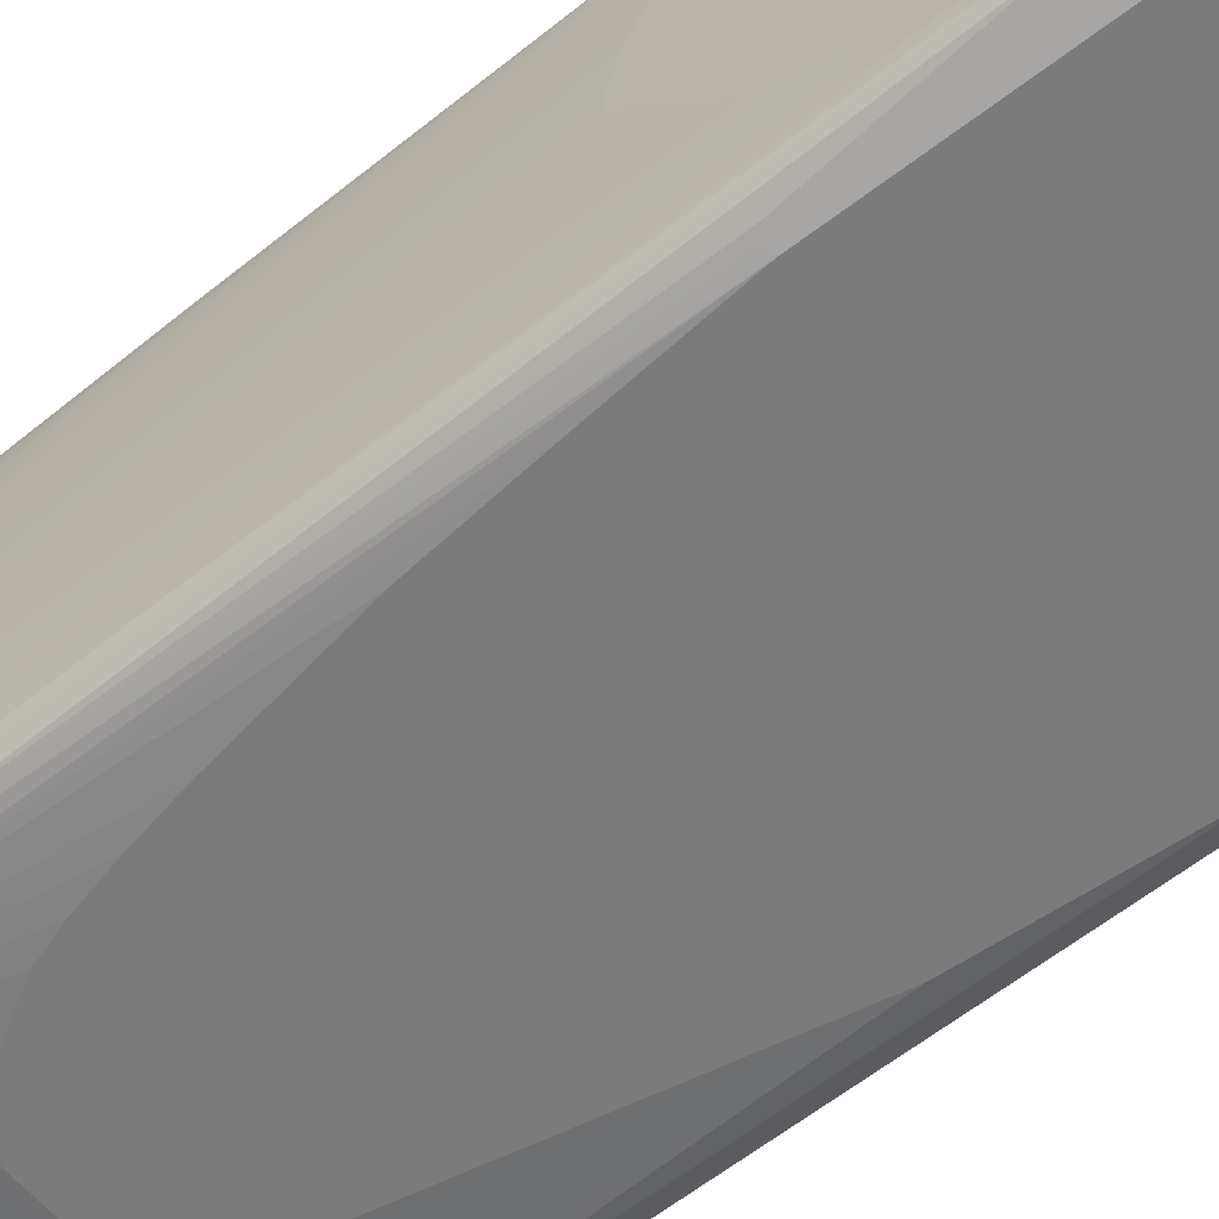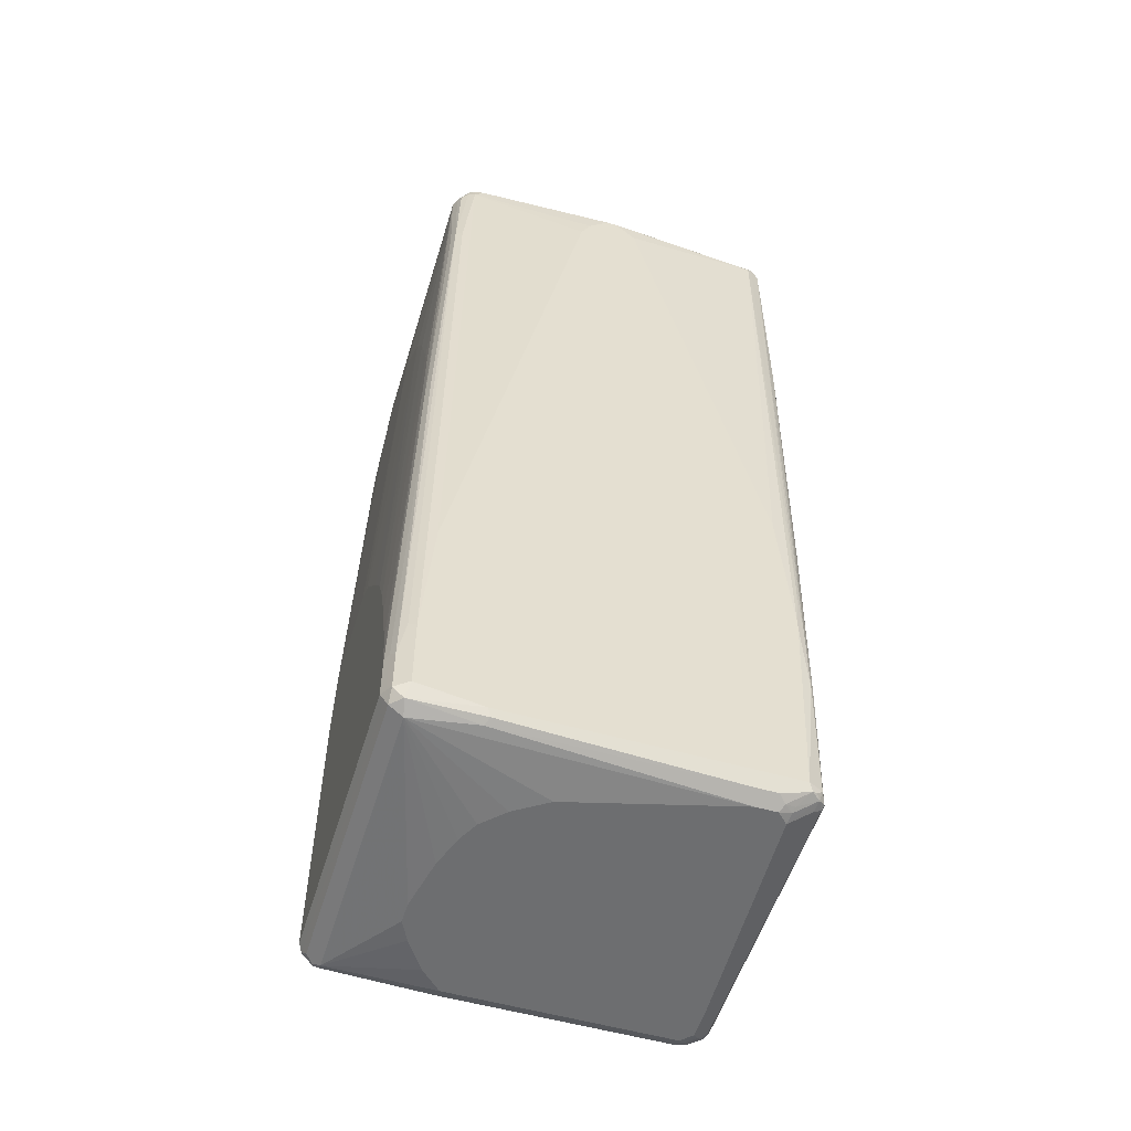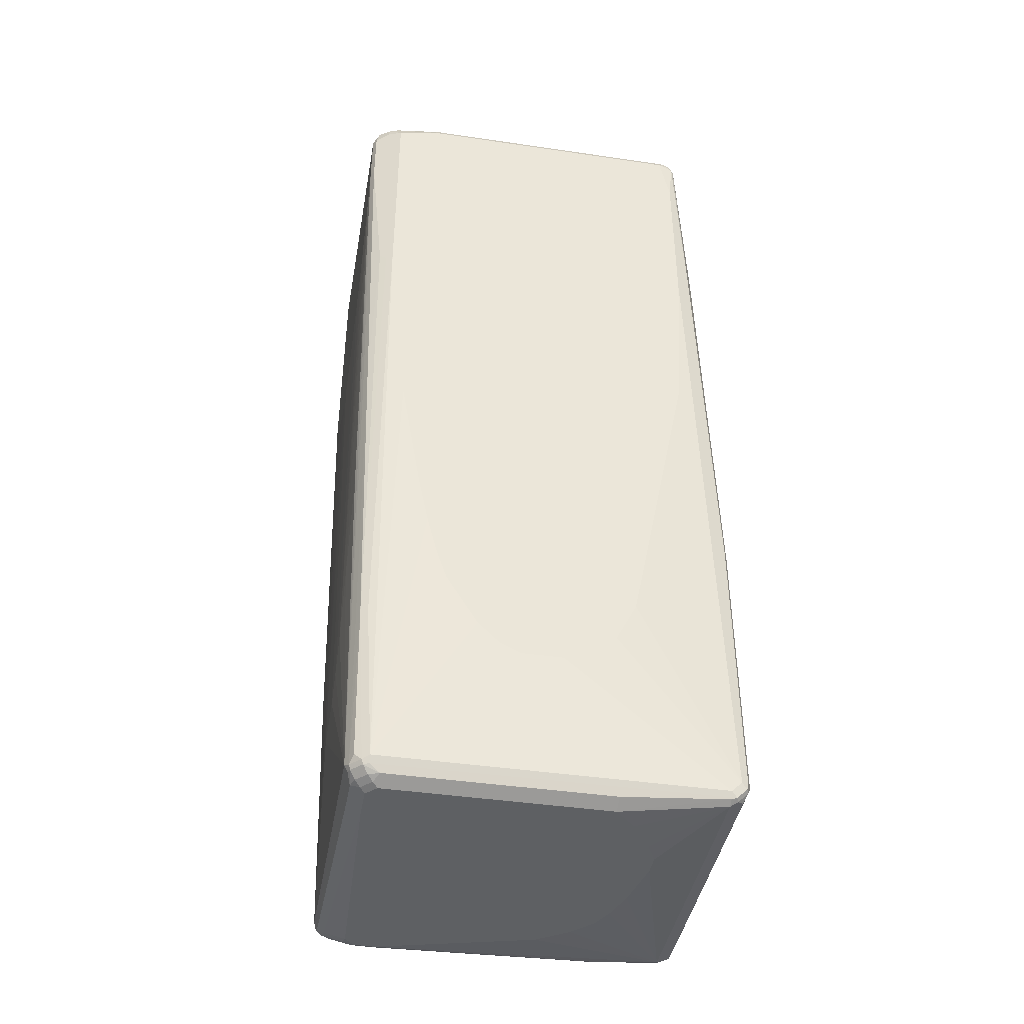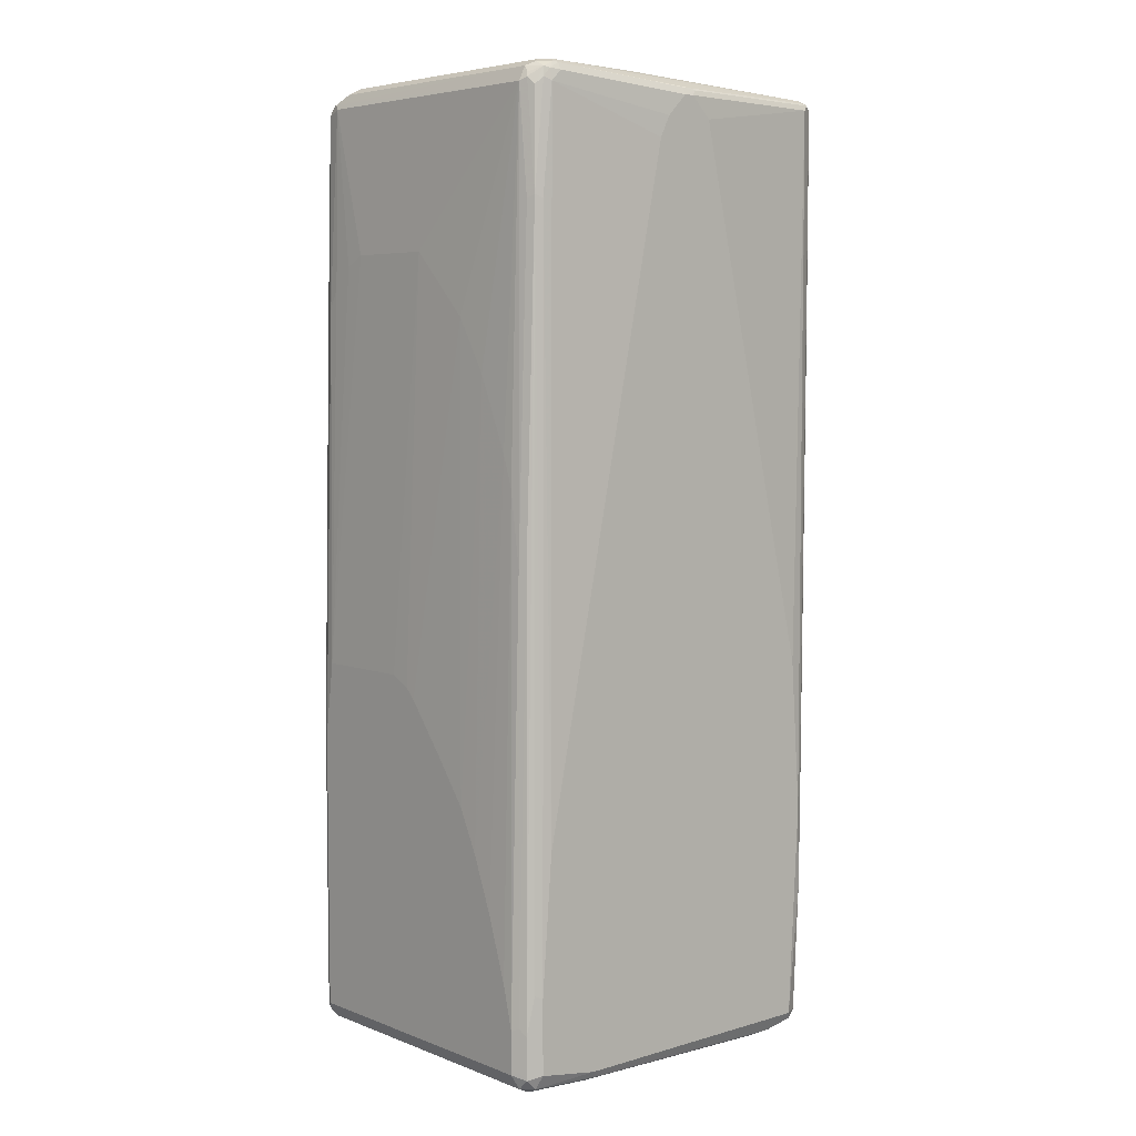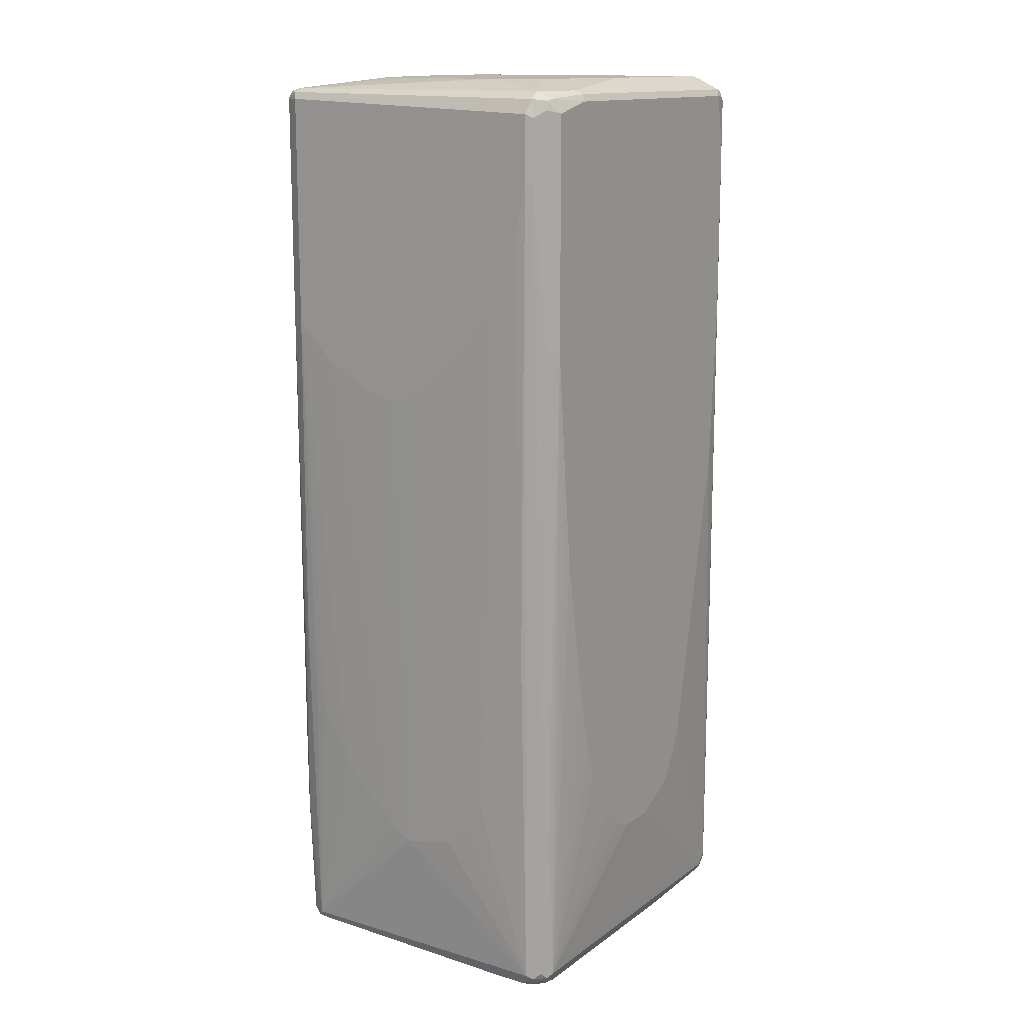
<metadata>
{"format":"obj","ext":"obj","renderer":"f3d","projection":"perspective","resolution":1024,"background":"white","views":[{"elev":-58.4,"azim":128.7,"up":"+Z"},{"elev":-54.2,"azim":-16.9,"up":"+Y"},{"elev":-42.4,"azim":170.0,"up":"+Y"},{"elev":5.6,"azim":-41.3,"up":"+Y"},{"elev":13.9,"azim":123.5,"up":"+Y"}]}
</metadata>
<code>
v 0.372 0.8615 0.2546
v 0.372 0.8419 -0.2741
v 0.359 0.868 -0.2806
v 0.3655 0.8746 0.2611
v 0.3655 0.8615 0.2676
v 0.372 0.4307 0.2546
v 0.3655 0.8354 -0.2872
v 0.3623 0.8518 -0.284
v 0.372 0.7245 -0.2741
v 0.3362 0.8649 -0.297
v 0.3427 0.8714 -0.284
v 0.3329 0.8811 -0.2741
v 0.3525 0.8811 0.2546
v 0.3525 0.8763 0.2766
v 0.3623 0.8714 0.2692
v 0.359 0.8615 0.2806
v 0.3655 0.4307 0.2676
v 0.372 0.3524 0.1762
v 0.3671 0.421 0.2643
v 0.3525 -0.1958 0.2741
v 0.3525 -0.3132 0.2546
v 0.3525 -0.3719 0.235
v 0.3525 -0.4896 0.1762
v 0.3133 0.8419 -0.3133
v 0.3394 0.8485 -0.3003
v 0.3655 0.718 -0.2872
v 0.372 0.6266 -0.2546
v 0.3525 -0.1958 -0.2546
v 0.3329 -0.8615 -0.2546
v 0.3525 0.0783 -0.2741
v 0.3199 0.868 -0.3003
v 0.235 0.8811 -0.2937
v 0.235 0.9009 -0.2154
v 0.2545 0.9009 -0.1958
v 0.2741 0.9009 -0.1567
v 0.3329 0.8811 0.2741
v 0.2741 0.9009 -0.1175
v 0.235 0.9009 0.0979
v 0.2154 0.9009 0.137
v 0.1958 0.9009 0.1567
v 0.3329 0.8746 0.2872
v 0.3427 0.8714 0.2888
v 0.359 0.4307 0.2806
v 0.3231 -0.3622 0.3084
v 0.3263 -0.4504 0.3068
v 0.372 0.3132 0.0979
v 0.3525 -0.5679 0.0979
v 0.3525 -0.607 0.05871
v 0.3525 -0.6266 0.01957
v 0.3475 -0.2055 0.284
v 0.328 -0.6167 0.3035
v 0.3329 -0.8615 0.2741
v 0.235 0.8615 -0.3133
v 0.3133 0.4111 -0.3133
v 0.3459 0.07178 -0.2872
v 0.3394 0.4176 -0.3003
v 0.372 0.5287 -0.2154
v 0.3525 -0.5092 -0.1567
v 0.3525 -0.4504 -0.1762
v 0.3525 -0.3915 -0.1958
v 0.3525 -0.5679 -0.1175
v 0.3525 -0.607 -0.07834
v 0.328 -0.8714 0.284
v 0.3199 -0.8876 -0.235
v 0.3263 -0.8746 -0.2546
v 0.3231 -0.8763 -0.2643
v 0.3263 -0.868 -0.2676
v 0.2284 0.8746 -0.3068
v 0.01952 0.9009 -0.2546
v 0.1762 0.9009 0.1762
v 0 0.9009 0.235
v -0.07831 0.9009 0.2546
v -0.2741 0.9009 0.2741
v 0.01952 0.8746 0.3068
v 0.02936 0.8714 0.3084
v -0.2741 0.8942 0.2872
v 0.3329 0.8615 0.2937
v 0.3263 -0.47 0.3068
v 0.3459 -0.1958 0.2872
v 0.3133 -0.4504 0.3133
v 0.3231 -0.6167 0.3084
v 0.372 0.2936 0.03914
v 0.372 0.2936 0
v 0.3199 -0.8615 0.3003
v -0.2937 0.8615 -0.3133
v 0.2937 0.1958 -0.3133
v 0.3263 0.4046 -0.3068
v 0.3263 -0.5548 -0.2872
v 0.3133 -0.5483 -0.2937
v 0.2937 -0.8615 -0.2937
v 0.372 0.4896 -0.1958
v 0.372 0.4307 -0.1567
v 0.372 0.3915 -0.1175
v 0.3158 -0.8763 0.2937
v 0.3263 -0.8746 0.2741
v 0.3199 -0.8876 -0.1762
v 0.3035 -0.8959 -0.2448
v 0.3133 -0.8885 -0.2546
v 0.3035 -0.8763 -0.284
v 0.3067 -0.868 -0.2872
v 0.3199 -0.855 -0.2806
v -0.3003 0.8746 -0.3068
v -0.2937 0.9009 -0.2546
v -0.2937 0.9009 0.2546
v -0.2839 0.8959 0.284
v 0 0.8746 0.3068
v 0 0.8615 0.3133
v 0.01952 0.8615 0.3133
v -0.2937 0.8836 0.2888
v -0.2741 0.8811 0.2937
v 0.05871 0.8224 0.3133
v 0.2937 -0.1762 0.3133
v 0.3133 -0.47 0.3133
v 0.2937 -0.8615 0.3133
v 0.3084 -0.8714 0.3035
v -0.3231 0.8518 -0.3084
v -0.3158 0.8615 -0.3084
v -0.3133 0.7636 -0.3133
v 0.2741 0 -0.3133
v 0.2937 -0.8746 -0.2872
v -0.3427 -0.8714 -0.2888
v -0.3329 -0.8615 -0.2937
v 0.03912 -0.6266 -0.3133
v 0.07831 -0.607 -0.3133
v 0.1175 -0.5679 -0.3133
v 0.1762 -0.47 -0.3133
v 0.1958 -0.4111 -0.3133
v 0.2154 -0.3328 -0.3133
v 0.235 -0.2349 -0.3133
v 0.3133 -0.8811 0.2741
v 0.3003 -0.8746 0.3068
v 0.279 -0.891 0.284
v 0.2766 -0.8959 0.2741
v 0.2741 -0.9009 0.2546
v 0.2937 -0.9009 -0.1762
v 0.2937 -0.9009 -0.235
v 0.2839 -0.8959 -0.2643
v 0.2937 -0.8885 -0.2741
v 0.2741 -0.8876 -0.2806
v -0.3182 0.8714 -0.3035
v -0.3003 0.8942 -0.2676
v -0.3084 0.891 -0.2643
v -0.3199 0.8876 -0.2546
v -0.3035 0.8959 0.2643
v -0.3035 0.886 0.284
v -0.2937 0.8615 0.2937
v -0.03912 0.8224 0.3133
v -0.3067 0.868 0.2872
v -0.2154 -0.8615 0.3133
v 0.248 -0.8876 0.3003
v -0.328 0.8518 -0.3035
v -0.3394 0.4896 -0.3003
v -0.3133 0.4307 -0.3133
v -0.3655 -0.3132 -0.2872
v -0.3329 -0.8746 -0.2872
v -0.3329 -0.8811 -0.2741
v -0.3459 -0.8746 -0.2806
v -0.3623 -0.8518 -0.2888
v -0.3525 -0.8419 -0.2937
v -0.1175 -0.5875 -0.3133
v -0.03912 -0.6266 -0.3133
v 0.2611 -0.8942 0.2872
v 0.2545 -0.9009 0.2741
v 0.2741 -0.9009 -0.2546
v -0.1273 -0.8959 -0.2643
v -0.137 -0.8876 -0.2806
v -0.328 0.8714 -0.284
v -0.3158 0.8763 -0.2937
v -0.3199 0.8876 0.2546
v -0.3231 0.8763 0.2643
v -0.3263 0.868 0.2676
v -0.3199 0.855 0.2806
v -0.05871 0.7832 0.3133
v -0.3133 0.6658 0.2937
v -0.3133 -0.4504 0.3133
v -0.3263 0.6723 0.2872
v -0.3394 -0.868 0.3003
v -0.2088 -0.8746 0.3068
v 0.2088 -0.8876 0.3003
v -0.3329 -0.8419 0.3133
v -0.3329 0.8615 -0.2741
v -0.3475 0.4993 -0.284
v -0.3525 0.4896 -0.2741
v -0.3671 -0.3035 -0.284
v -0.2937 0.09788 -0.3133
v -0.3655 -0.8419 -0.2872
v -0.372 -0.3132 -0.2741
v -0.137 -0.9009 -0.2546
v -0.1566 -0.9009 -0.235
v -0.1762 -0.9009 -0.2154
v -0.2154 -0.9009 -0.1567
v -0.235 -0.9009 -0.1175
v -0.3329 -0.8811 0.2741
v -0.359 -0.868 -0.2676
v -0.3655 -0.855 -0.2806
v -0.1762 -0.4896 -0.3133
v -0.137 -0.5679 -0.3133
v 0.2154 -0.9009 0.2741
v -0.3329 0.8615 0.2546
v -0.3329 -0.7049 0.3133
v -0.3329 0.6658 0.2741
v -0.3459 0.04568 0.2872
v -0.359 -0.7702 0.3003
v -0.3459 -0.6984 0.3068
v -0.2154 -0.8811 0.2937
v -0.359 -0.8485 0.3003
v -0.3525 -0.8615 0.2937
v -0.359 -0.868 0.2806
v -0.3525 0.5287 -0.2546
v -0.3525 0.5483 -0.235
v -0.3525 0.5679 -0.2154
v -0.3525 0.5875 -0.1762
v -0.372 -0.1762 -0.2546
v -0.372 -0.8419 -0.2741
v -0.235 -0.9009 -0.07834
v -0.2154 -0.9009 0.01957
v -0.1958 -0.9009 0.07834
v -0.1762 -0.9009 0.1175
v -0.137 -0.9009 0.1567
v -0.07831 -0.9009 0.1958
v -0.3655 -0.855 0.2676
v -0.3525 0.5875 0
v -0.3525 0.5092 0.07834
v -0.3525 0.47 0.1175
v -0.3525 0.3719 0.1762
v -0.3525 0.2349 0.235
v -0.3525 0.1762 0.2546
v -0.3525 0.03915 0.2741
v -0.3655 -0.7571 0.2872
v -0.3655 -0.8354 0.2872
v -0.372 -0.8419 0.2741
v -0.372 -0.1762 -0.05871
v -0.372 -0.1958 -0.01957
v -0.372 -0.2153 -0
v -0.372 -0.3132 0.07834
v -0.372 -0.3915 0.137
v -0.372 -0.4307 0.1567
v -0.372 -0.47 0.1762
v -0.372 -0.5679 0.2154
v -0.372 -0.6266 0.235
v -0.372 -0.6853 0.2546
v -0.372 -0.7636 0.2741
f 1 2 3
f 140 167 143
f 137 139 138
f 137 166 139
f 137 165 166
f 137 188 165
f 137 164 188
f 134 136 135
f 134 164 136
f 134 188 164
f 134 189 188
f 134 190 189
f 134 191 190
f 140 143 168
f 134 192 191
f 134 216 215
f 134 217 216
f 134 218 217
f 134 219 218
f 134 220 219
f 134 198 220
f 134 163 198
f 133 163 134
f 133 162 163
f 132 162 133
f 131 162 132
f 131 150 162
f 134 215 192
f 130 134 135
f 140 168 141
f 141 168 142
f 152 184 182
f 152 154 184
f 151 183 181
f 151 182 183
f 151 152 182
f 151 181 167
f 150 163 162
f 150 198 163
f 150 179 198
f 149 180 177
f 149 178 179
f 149 177 178
f 140 151 167
f 148 172 176
f 146 174 175
f 146 176 174
f 146 148 176
f 146 173 147
f 145 172 148
f 145 171 172
f 145 170 171
f 145 169 170
f 144 169 145
f 143 167 169
f 143 169 144
f 142 168 143
f 146 175 173
f 153 185 159
f 122 160 161
f 121 159 122
f 103 141 142
f 102 141 103
f 102 140 141
f 102 117 140
f 99 139 120
f 99 138 139
f 98 138 99
f 97 138 98
f 97 137 138
f 97 164 137
f 97 136 164
f 97 135 136
f 103 142 143
f 96 135 97
f 95 130 135
f 94 134 130
f 94 133 134
f 94 132 133
f 94 131 132
f 94 115 131
f 94 130 95
f 90 129 119
f 90 128 129
f 90 127 128
f 90 126 127
f 90 125 126
f 95 135 96
f 122 159 160
f 103 143 144
f 104 144 105
f 121 158 159
f 121 195 158
f 121 157 195
f 121 156 157
f 121 155 156
f 120 155 121
f 120 166 155
f 120 139 166
f 118 154 152
f 118 186 154
f 118 153 186
f 116 152 151
f 103 144 104
f 116 118 152
f 116 151 140
f 114 131 115
f 114 150 131
f 114 179 150
f 114 149 179
f 109 145 148
f 109 146 110
f 109 148 146
f 107 110 146
f 107 146 147
f 105 145 109
f 105 144 145
f 116 140 117
f 90 124 125
f 153 159 186
f 154 214 187
f 200 204 203
f 199 228 201
f 199 227 228
f 199 226 227
f 199 225 226
f 199 224 225
f 199 223 224
f 199 222 223
f 195 231 214
f 195 221 231
f 194 221 195
f 194 208 221
f 202 228 229
f 193 198 205
f 193 219 220
f 193 218 219
f 193 217 218
f 193 216 217
f 193 215 216
f 187 232 213
f 187 233 232
f 187 234 233
f 187 235 234
f 187 236 235
f 187 237 236
f 187 238 237
f 193 220 198
f 187 239 238
f 202 229 203
f 203 230 206
f 228 242 229
f 227 242 228
f 227 241 242
f 226 241 227
f 226 240 241
f 226 239 240
f 226 238 239
f 225 238 226
f 225 237 238
f 225 236 237
f 224 236 225
f 224 235 236
f 203 229 230
f 224 234 235
f 223 233 234
f 222 233 223
f 222 232 233
f 212 232 222
f 212 213 232
f 211 213 212
f 210 213 211
f 209 213 210
f 208 231 221
f 206 208 207
f 206 231 208
f 206 230 231
f 223 234 224
f 154 186 214
f 187 240 239
f 187 242 241
f 171 176 172
f 171 201 176
f 171 199 201
f 170 199 171
f 169 199 170
f 167 199 169
f 167 181 199
f 165 188 166
f 159 185 196
f 159 197 160
f 159 196 197
f 158 186 159
f 174 176 200
f 158 195 186
f 156 194 157
f 156 208 194
f 156 193 208
f 156 215 193
f 156 192 215
f 156 191 192
f 156 190 191
f 156 189 190
f 156 188 189
f 155 188 156
f 155 166 188
f 154 187 184
f 157 194 195
f 187 241 240
f 174 200 175
f 176 228 202
f 187 231 242
f 187 214 231
f 186 195 214
f 183 213 209
f 183 187 213
f 183 184 187
f 182 184 183
f 181 222 199
f 181 212 222
f 181 211 212
f 181 210 211
f 181 209 210
f 176 201 228
f 181 183 209
f 180 200 203
f 179 205 198
f 178 205 179
f 177 193 205
f 177 208 193
f 177 207 208
f 177 206 207
f 177 180 206
f 177 205 178
f 176 204 200
f 176 203 204
f 176 202 203
f 180 203 206
f 90 123 124
f 90 161 123
f 90 122 161
f 24 119 129
f 24 86 119
f 24 54 86
f 24 53 31
f 23 52 47
f 22 52 23
f 21 52 22
f 20 52 21
f 20 51 52
f 20 50 51
f 19 50 20
f 19 43 50
f 24 129 128
f 18 49 46
f 18 47 48
f 17 43 19
f 16 78 43
f 16 45 78
f 16 44 45
f 16 42 44
f 14 16 15
f 14 42 16
f 14 41 42
f 14 36 41
f 13 70 36
f 13 40 70
f 18 48 49
f 13 39 40
f 24 128 127
f 24 126 125
f 29 52 63
f 29 49 52
f 29 62 49
f 29 61 62
f 29 58 61
f 29 59 58
f 29 60 59
f 28 60 29
f 27 60 28
f 27 59 60
f 27 58 59
f 27 57 58
f 24 127 126
f 26 56 54
f 26 30 55
f 24 85 53
f 24 118 85
f 24 153 118
f 24 185 153
f 24 196 185
f 24 197 196
f 24 160 197
f 24 161 160
f 24 123 161
f 24 124 123
f 24 125 124
f 26 55 56
f 29 63 64
f 13 38 39
f 13 35 37
f 4 14 15
f 4 13 14
f 3 13 4
f 3 12 13
f 3 11 12
f 3 10 11
f 3 8 10
f 2 26 7
f 2 9 26
f 2 8 3
f 2 7 8
f 1 9 2
f 4 15 5
f 1 27 9
f 1 91 57
f 1 92 91
f 1 93 92
f 1 83 93
f 1 82 83
f 1 46 82
f 1 18 46
f 1 6 18
f 1 17 6
f 1 5 17
f 1 4 5
f 1 3 4
f 1 57 27
f 13 37 38
f 5 15 16
f 5 43 17
f 13 36 14
f 12 35 13
f 12 34 35
f 12 33 34
f 12 32 33
f 12 31 32
f 11 31 12
f 10 24 31
f 10 25 24
f 10 31 11
f 9 30 26
f 9 29 30
f 5 16 43
f 9 28 29
f 8 25 10
f 7 54 24
f 7 26 54
f 7 25 8
f 7 24 25
f 6 47 18
f 6 23 47
f 6 22 23
f 6 21 22
f 6 20 21
f 6 19 20
f 6 17 19
f 9 27 28
f 29 64 65
f 29 65 66
f 29 66 67
f 76 110 107
f 76 109 110
f 76 105 109
f 75 108 77
f 75 107 108
f 75 106 107
f 74 76 106
f 74 106 75
f 73 105 76
f 73 104 105
f 68 103 69
f 68 102 103
f 76 107 106
f 67 99 100
f 67 100 101
f 66 98 99
f 66 99 67
f 64 66 65
f 64 98 66
f 64 97 98
f 64 96 97
f 63 96 64
f 63 95 96
f 63 94 95
f 63 84 94
f 62 93 83
f 67 101 88
f 62 92 93
f 77 108 111
f 77 112 80
f 90 121 122
f 90 120 121
f 90 99 120
f 90 100 99
f 88 90 89
f 88 100 90
f 88 101 100
f 86 90 119
f 85 118 116
f 85 117 102
f 85 116 117
f 84 115 94
f 77 111 112
f 84 114 115
f 81 114 84
f 80 114 113
f 80 149 114
f 80 180 149
f 80 200 180
f 80 175 200
f 80 173 175
f 80 147 173
f 80 107 147
f 80 108 107
f 80 111 108
f 80 112 111
f 81 113 114
f 61 92 62
f 58 92 61
f 58 91 92
f 41 76 74
f 41 73 76
f 41 75 42
f 41 74 75
f 36 73 41
f 36 72 73
f 36 71 72
f 36 70 71
f 33 35 34
f 33 37 35
f 33 38 37
f 33 39 38
f 42 75 77
f 33 40 39
f 33 71 70
f 33 72 71
f 33 73 72
f 33 104 73
f 33 103 104
f 33 69 103
f 32 69 33
f 32 68 69
f 31 68 32
f 31 53 68
f 29 55 30
f 29 67 55
f 33 70 40
f 42 77 44
f 43 78 51
f 43 51 79
f 57 91 58
f 56 88 87
f 55 88 56
f 55 67 88
f 54 90 86
f 54 89 90
f 54 88 89
f 54 87 88
f 54 56 87
f 53 102 68
f 53 85 102
f 51 78 81
f 51 63 52
f 51 84 63
f 51 81 84
f 50 79 51
f 49 83 82
f 49 62 83
f 48 52 49
f 47 52 48
f 46 49 82
f 44 77 80
f 44 78 45
f 44 81 78
f 44 113 81
f 44 80 113
f 43 79 50
f 229 242 231
f 229 231 230

</code>
